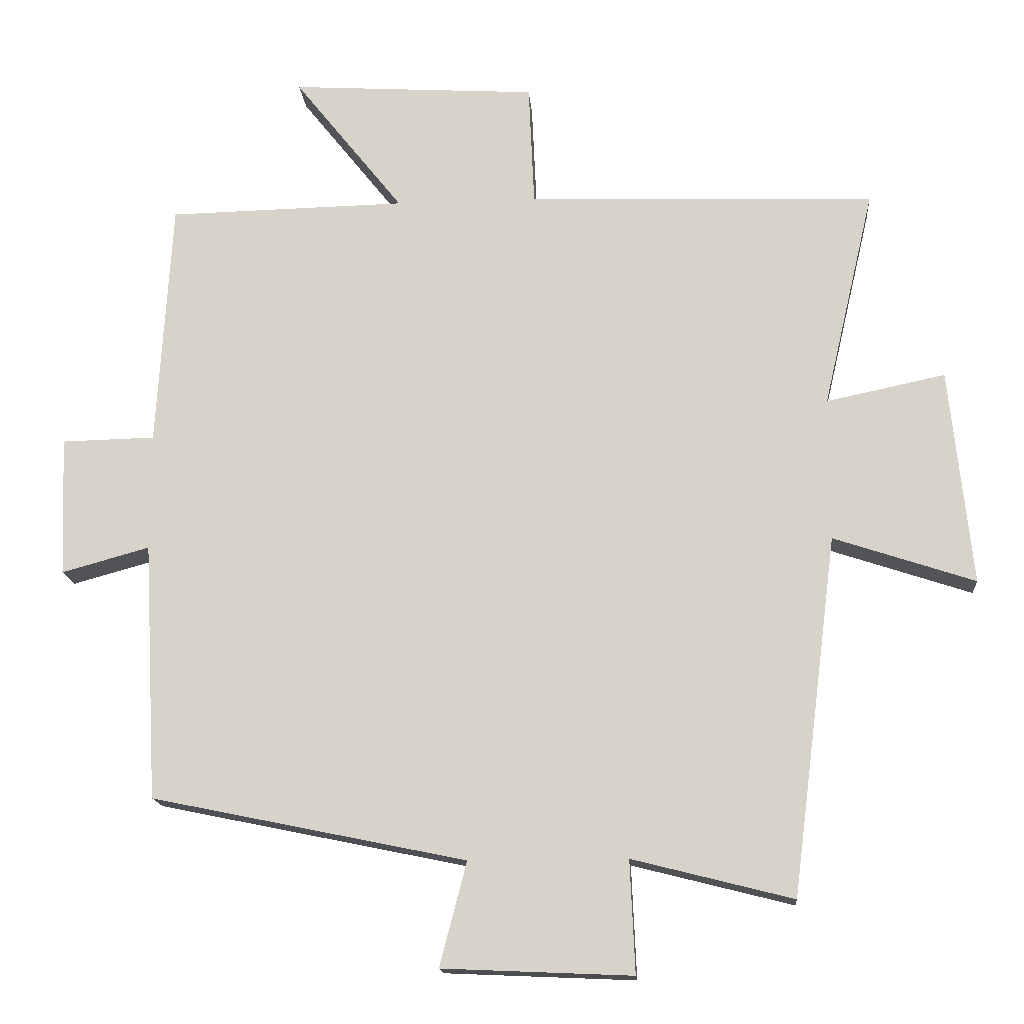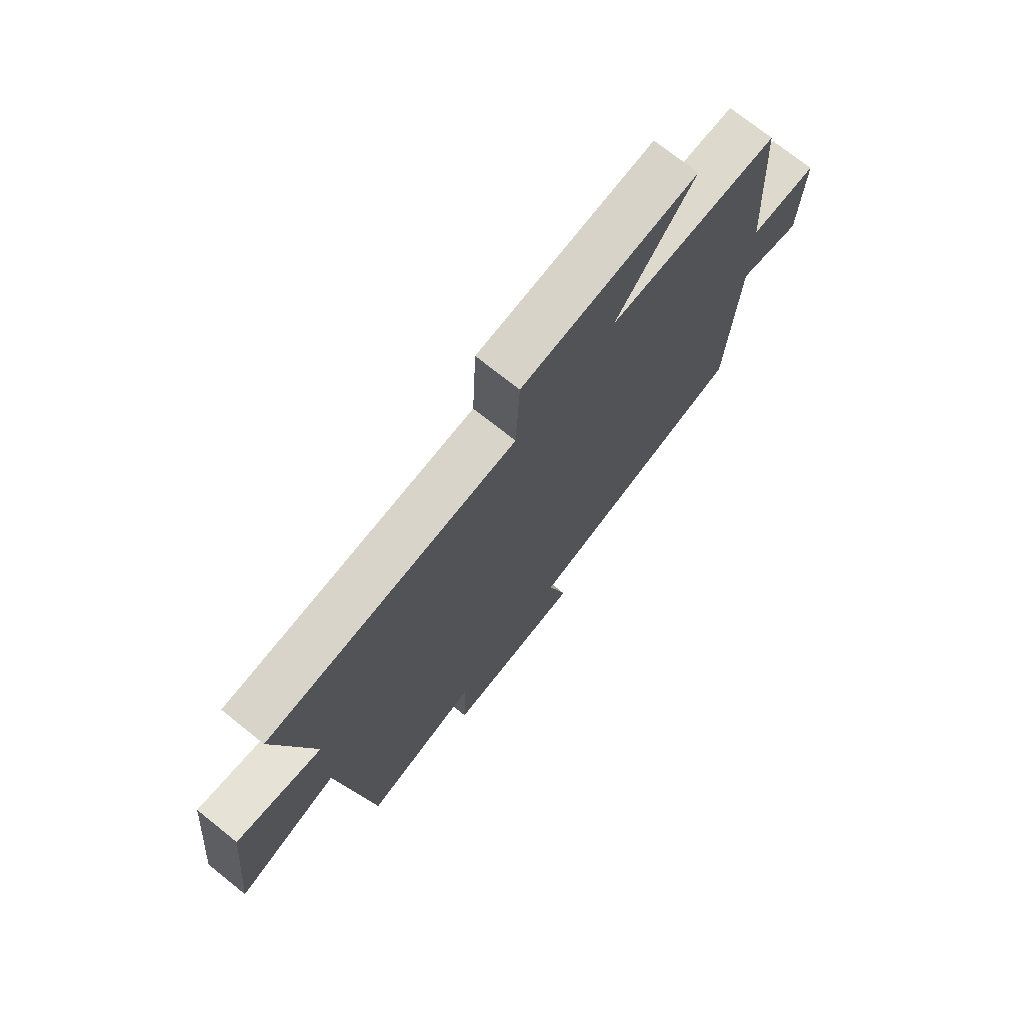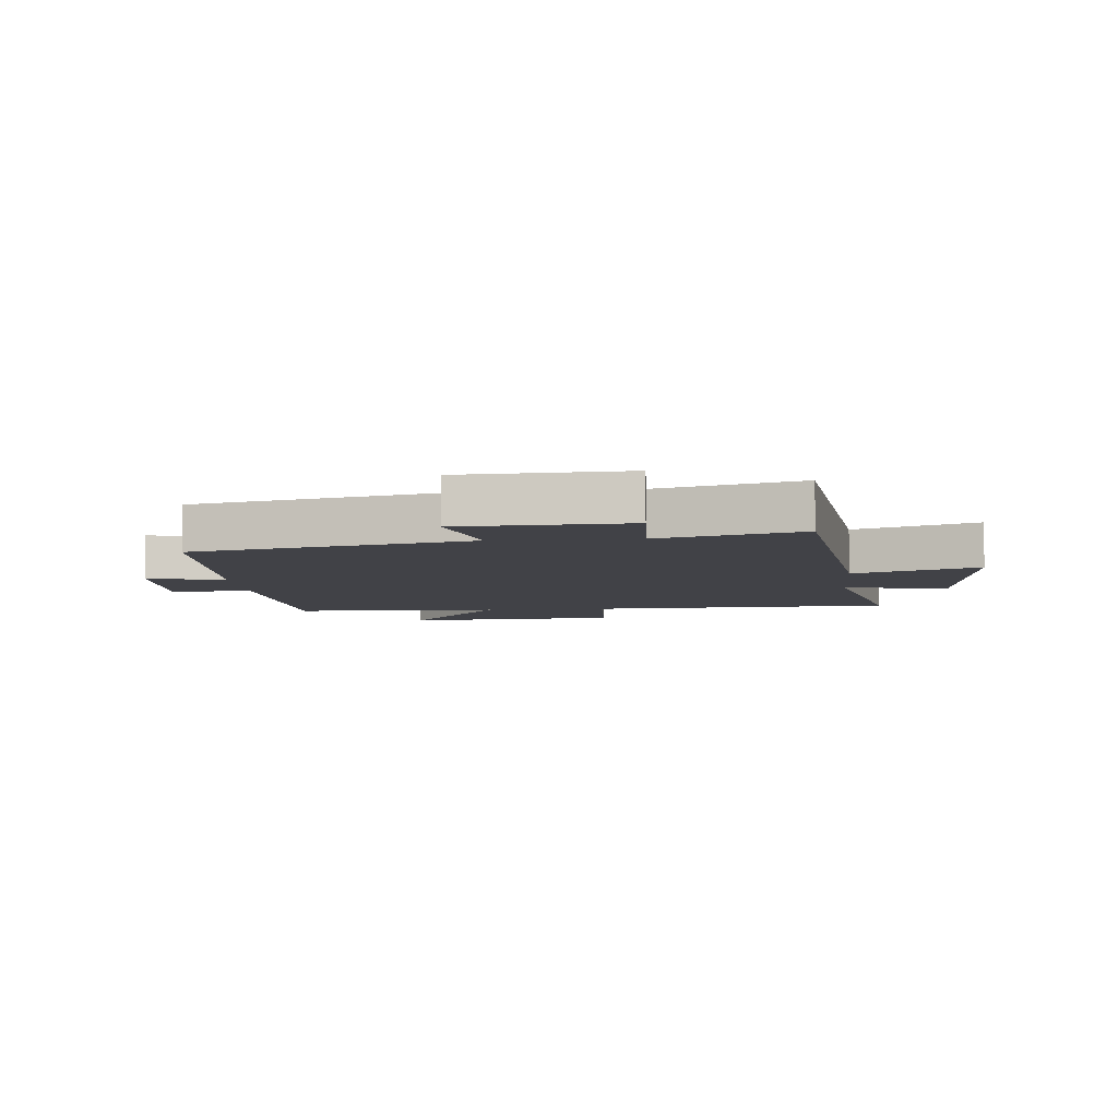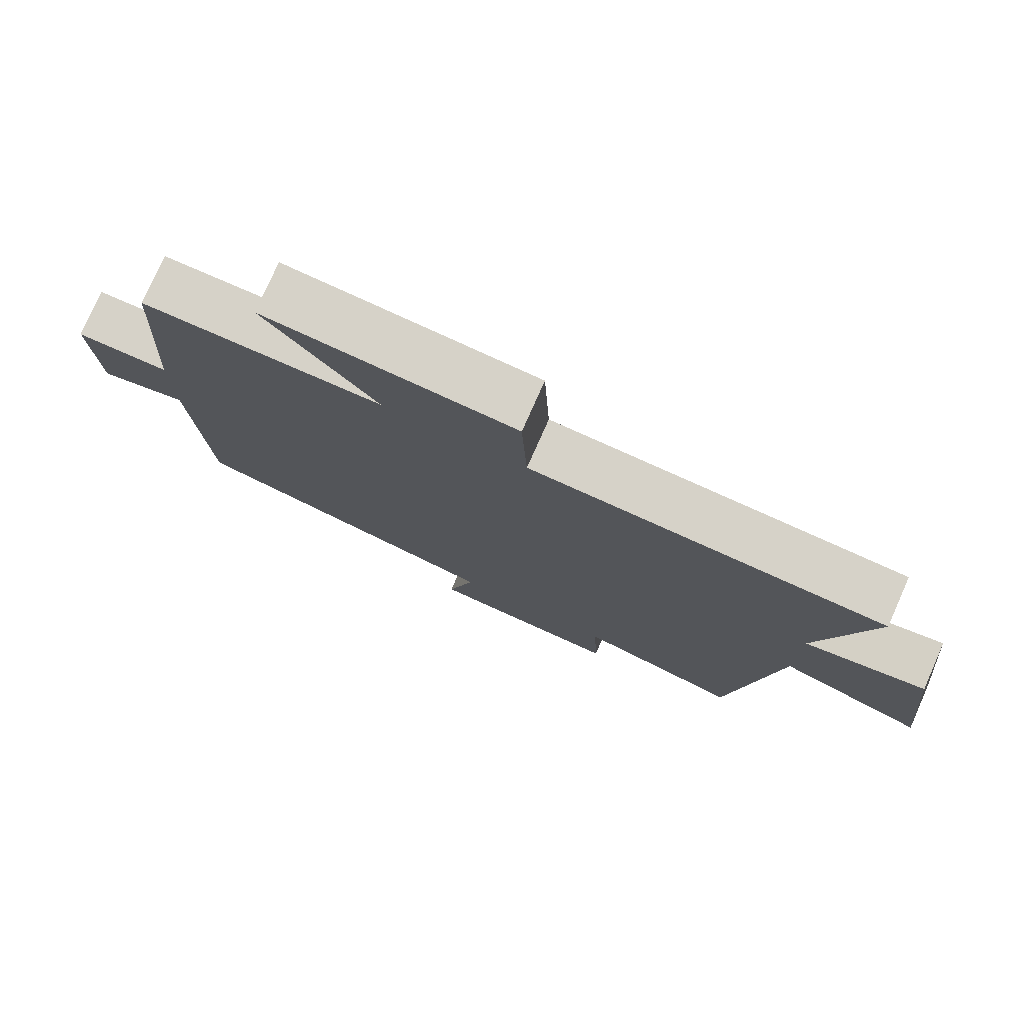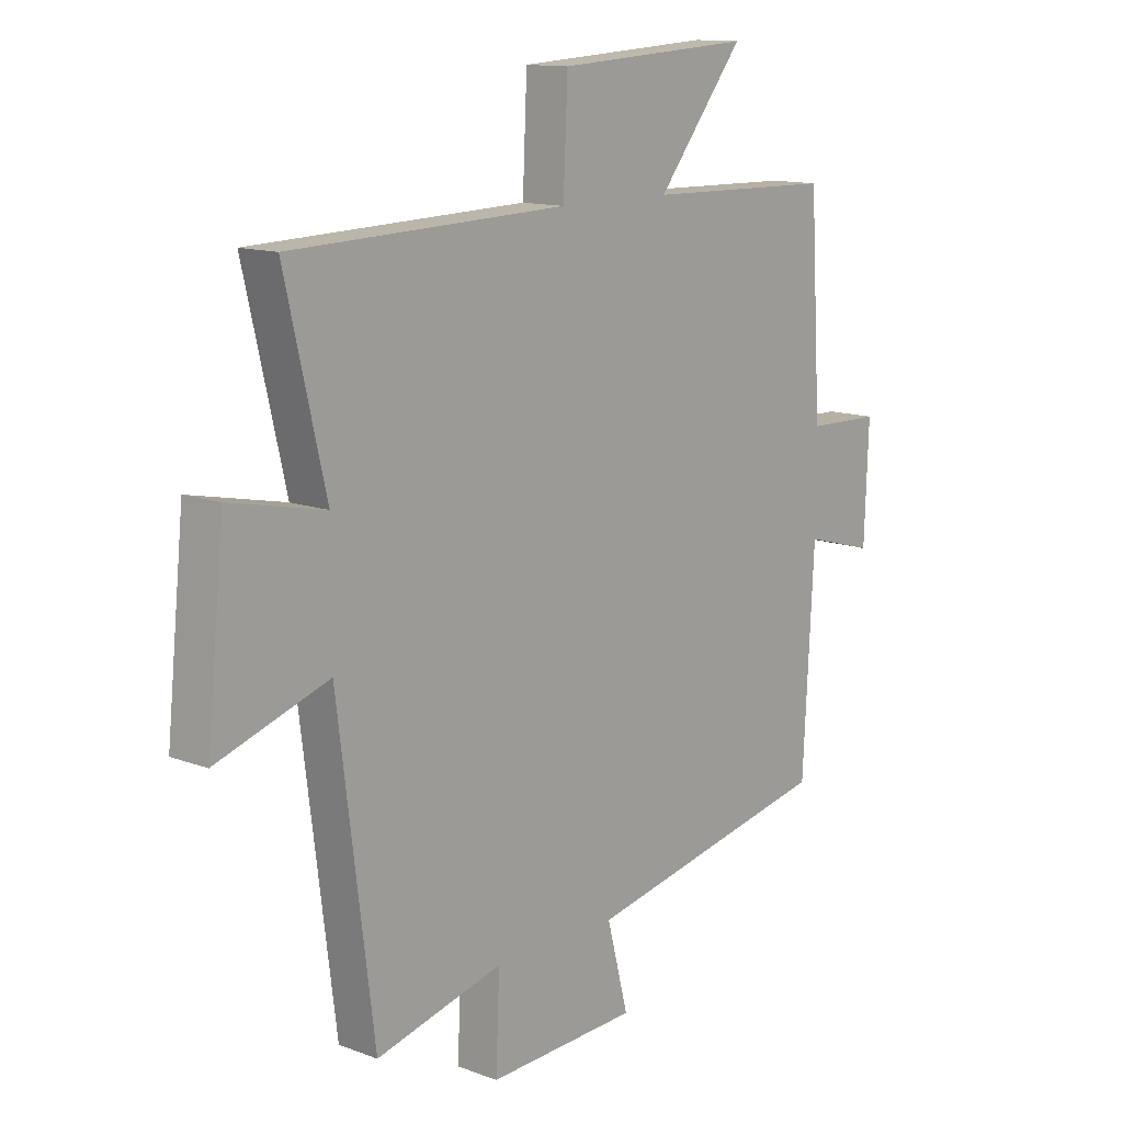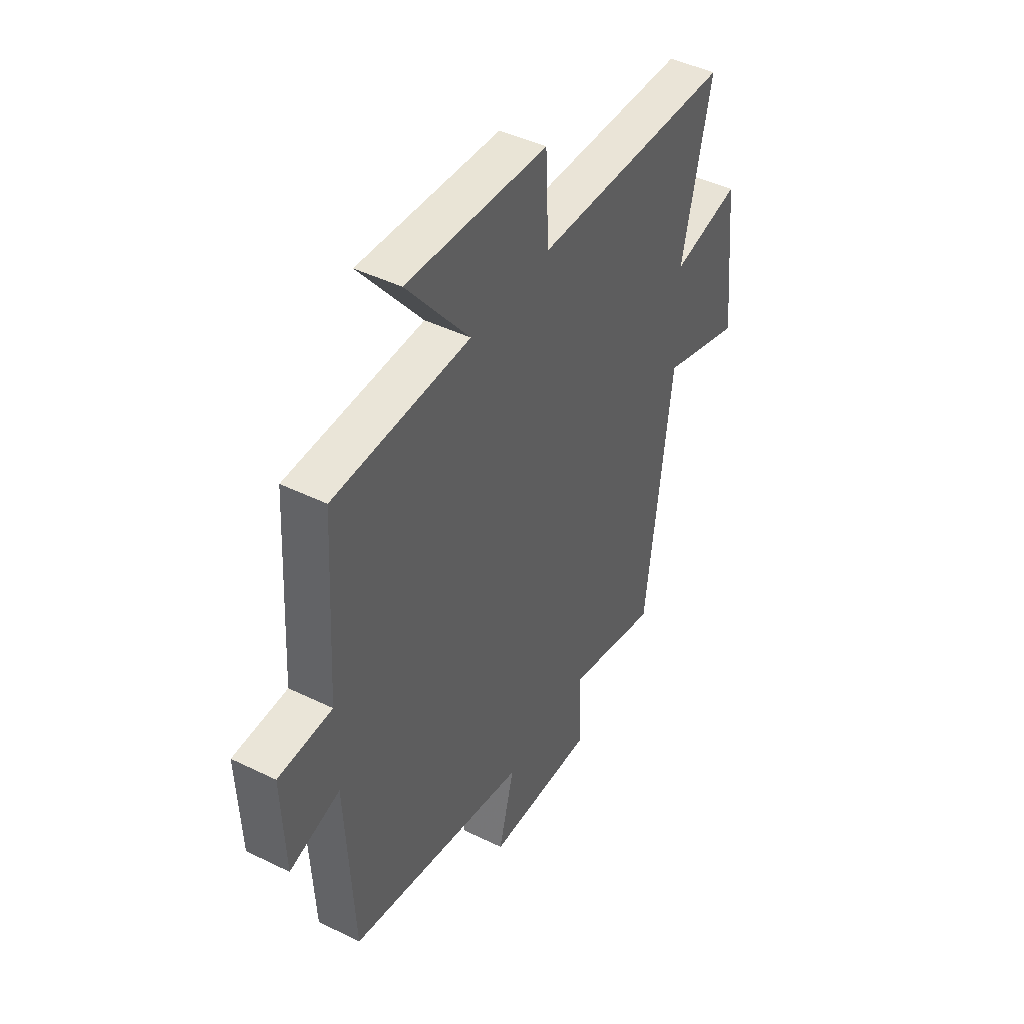
<metadata>
{"format":"obj","ext":"obj","renderer":"f3d","projection":"perspective","resolution":1024,"background":"white","views":[{"elev":-15.8,"azim":-175.5,"up":"+Z"},{"elev":73.1,"azim":-51.4,"up":"+Z"},{"elev":-6.8,"azim":-175.0,"up":"+Y"},{"elev":77.7,"azim":-156.1,"up":"+Z"},{"elev":12.8,"azim":-49.1,"up":"+Z"},{"elev":44.8,"azim":119.6,"up":"+Z"}]}
</metadata>
<code>
v 0.479 0.07 0.493
v 0.5 0.07 0.136
v 0.635 0.07 0.133
v 0.627 0.07 -0.069
v 0.5 0.07 -0.034
v 0.48 0.07 -0.406
v 0.026 0.07 -0.5
v 0.065 0.07 -0.65
v -0.209 0.07 -0.662
v -0.202 0.07 -0.5
v -0.434 0.07 -0.559
v -0.5 0.07 -0.041
v -0.704 0.07 -0.109
v -0.672 0.07 0.203
v -0.5 0.07 0.167
v -0.574 0.07 0.483
v -0.071 0.07 0.5
v -0.063 0.07 0.677
v 0.293 0.07 0.699
v 0.135 0.07 0.5
v 0.479 0 0.493
v 0.5 0 0.136
v 0.635 0 0.133
v 0.627 0 -0.069
v 0.5 0 -0.034
v 0.48 0 -0.406
v 0.026 0 -0.5
v 0.065 0 -0.65
v -0.209 0 -0.662
v -0.202 0 -0.5
v -0.434 0 -0.559
v -0.5 0 -0.041
v -0.704 0 -0.109
v -0.672 0 0.203
v -0.5 0 0.167
v -0.574 0 0.483
v -0.071 0 0.5
v -0.063 0 0.677
v 0.293 0 0.699
v 0.135 0 0.5
f 17 18 19 20
f 20 1 2
f 17 20 2
f 16 17 2
f 15 16 2
f 12 13 14 15
f 12 15 2
f 11 12 2
f 10 11 2
f 7 8 9 10
f 7 10 2
f 6 7 2
f 5 6 2
f 2 3 4 5
f 40 39 38 37
f 22 21 40
f 22 40 37
f 22 37 36
f 22 36 35
f 35 34 33 32
f 22 35 32
f 22 32 31
f 22 31 30
f 30 29 28 27
f 22 30 27
f 22 27 26
f 22 26 25
f 25 24 23 22
f 1 21 22 2
f 2 22 23 3
f 3 23 24 4
f 4 24 25 5
f 5 25 26 6
f 6 26 27 7
f 7 27 28 8
f 8 28 29 9
f 9 29 30 10
f 10 30 31 11
f 11 31 32 12
f 12 32 33 13
f 13 33 34 14
f 14 34 35 15
f 15 35 36 16
f 16 36 37 17
f 17 37 38 18
f 18 38 39 19
f 19 39 40 20
f 20 40 21 1

</code>
